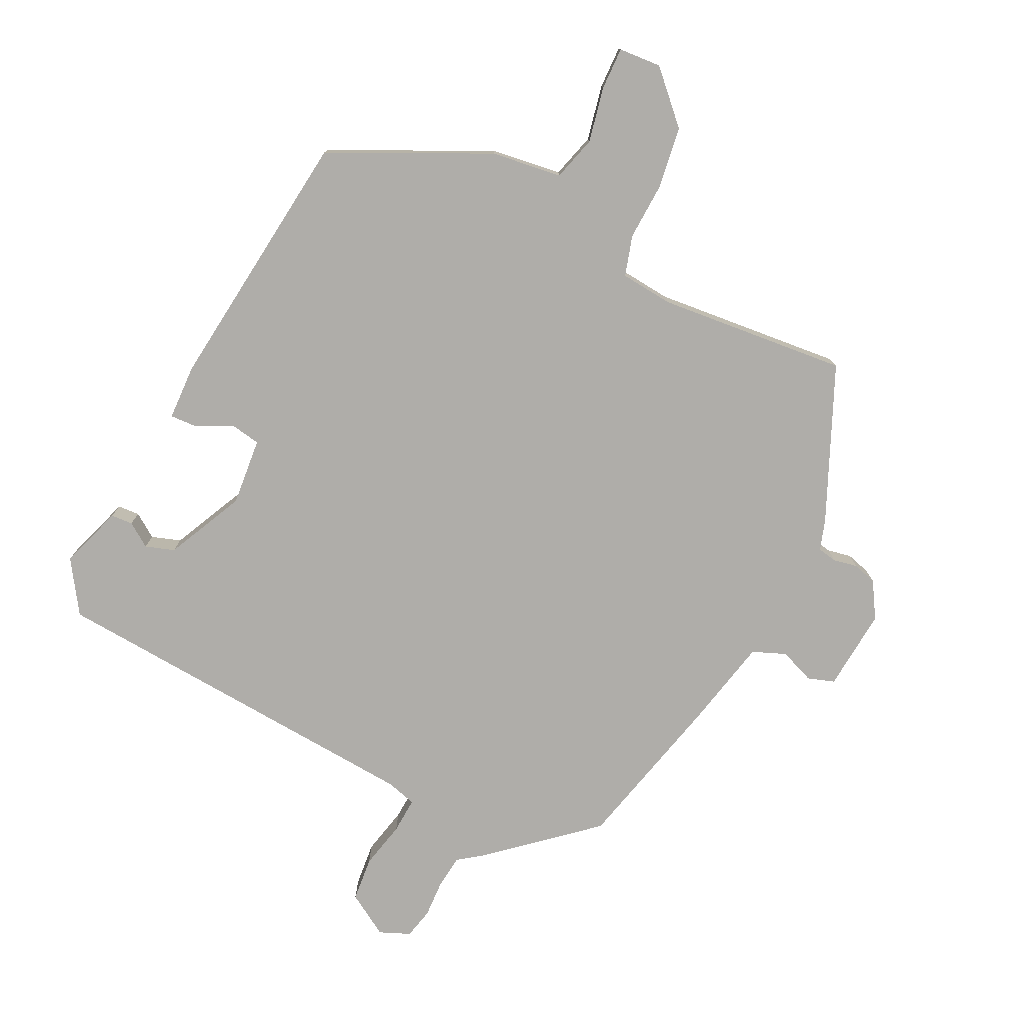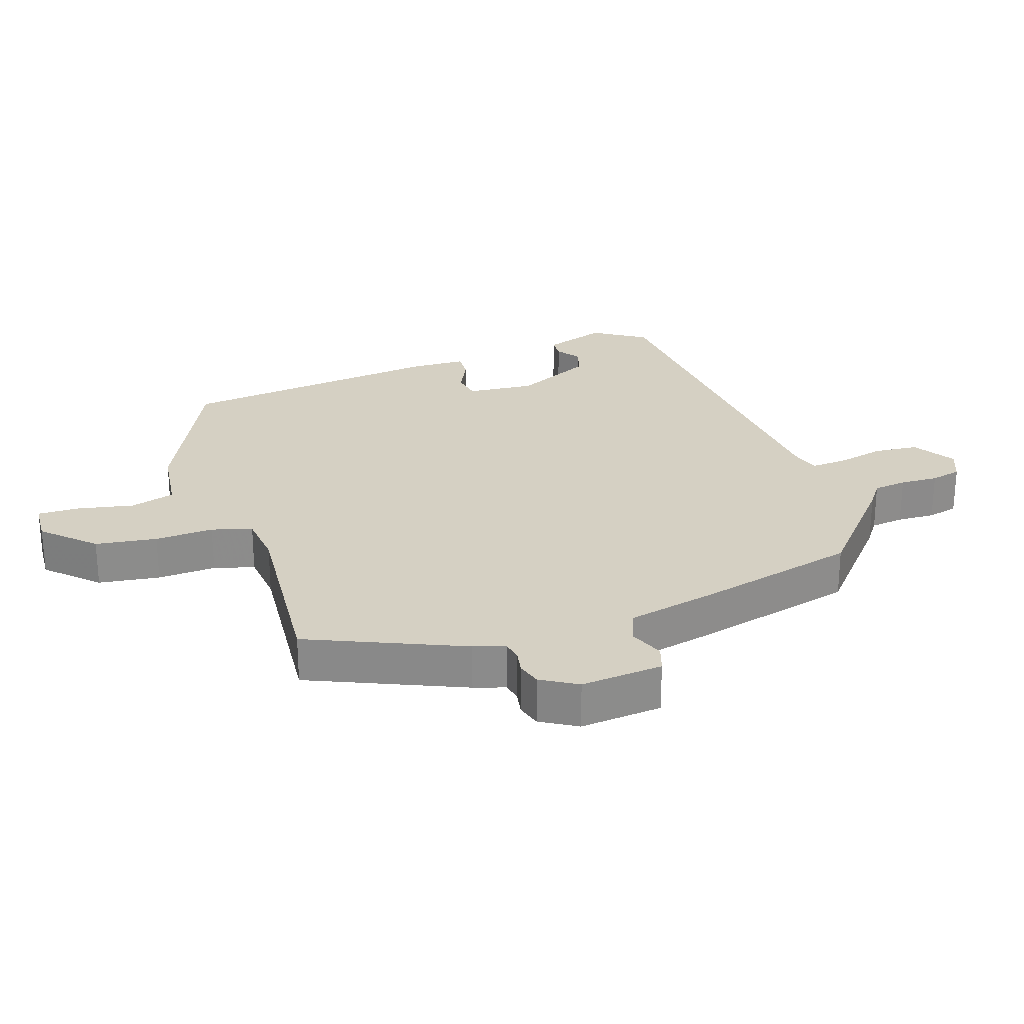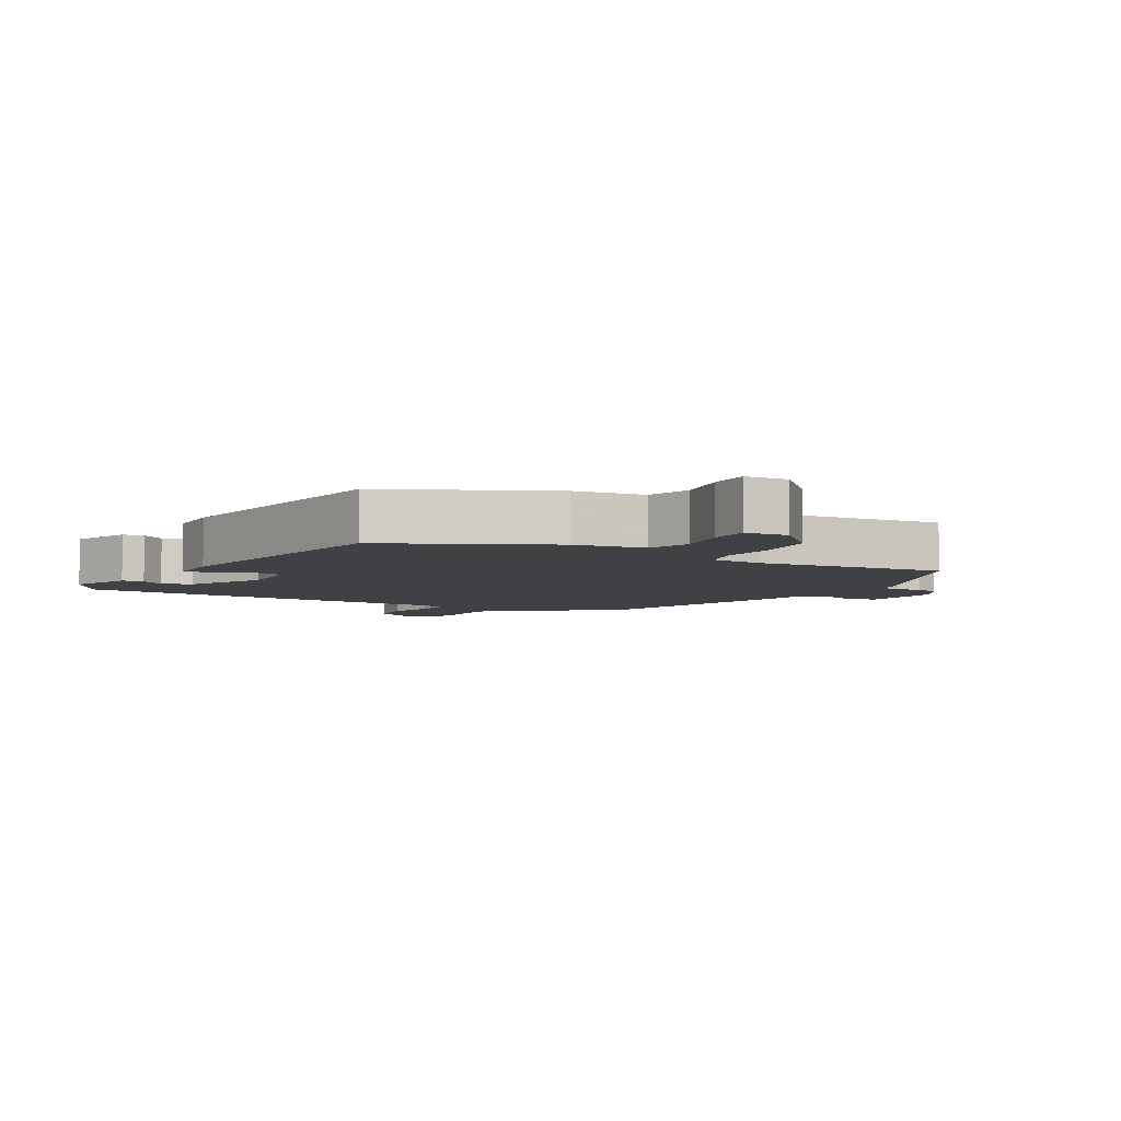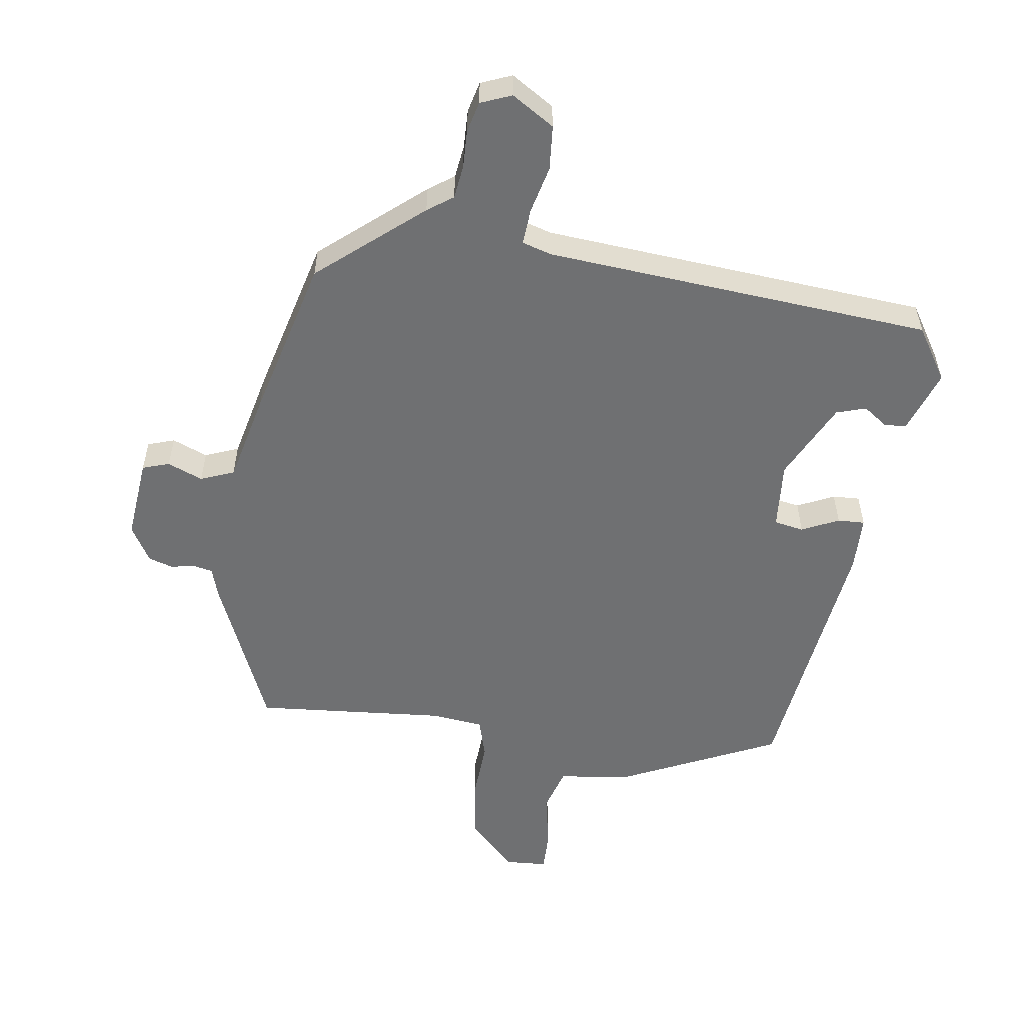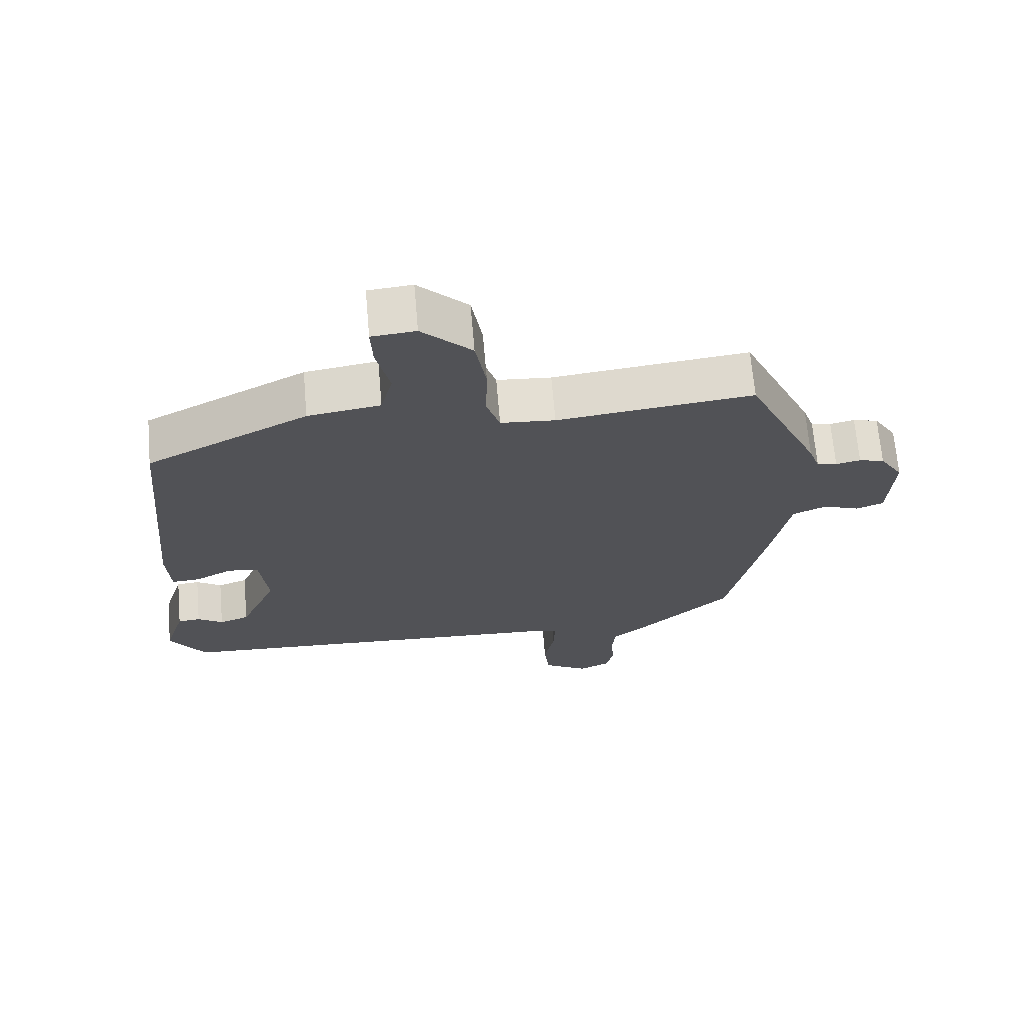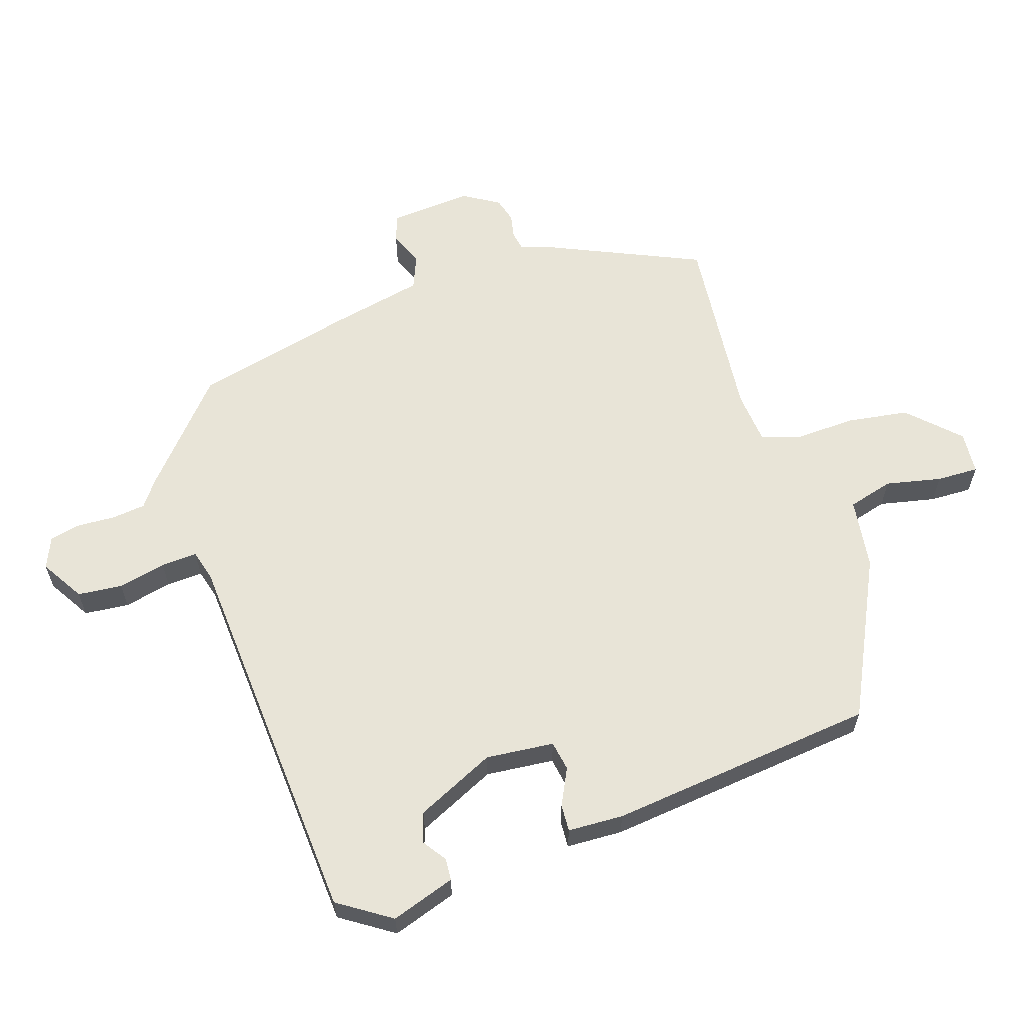
<metadata>
{"format":"obj","ext":"obj","renderer":"f3d","projection":"perspective","resolution":1024,"background":"white","views":[{"elev":-77.4,"azim":-27.3,"up":"+Y"},{"elev":26.2,"azim":69.8,"up":"+Y"},{"elev":-5.3,"azim":-31.3,"up":"+Y"},{"elev":-54.8,"azim":169.8,"up":"+Y"},{"elev":68.0,"azim":-4.9,"up":"+Z"},{"elev":61.3,"azim":-109.1,"up":"+Y"}]}
</metadata>
<code>
v -0.491 0.07 -0.463
v -0.546 0.07 -0.383
v -0.515 0.07 -0.284
v -0.481 0.07 -0.281
v -0.443 0.07 -0.306
v -0.398 0.07 -0.29
v -0.343 0.07 -0.167
v -0.355 0.07 -0.062
v -0.401 0.07 -0.055
v -0.457 0.07 -0.084
v -0.499 0.07 -0.087
v -0.504 0.07 -0.001
v -0.466 0.07 0.413
v -0.223 0.07 0.537
v -0.114 0.07 0.554
v -0.096 0.07 0.624
v -0.116 0.07 0.71
v -0.119 0.07 0.775
v -0.053 0.07 0.781
v 0.022 0.07 0.708
v 0.038 0.07 0.613
v 0.036 0.07 0.522
v 0.056 0.07 0.46
v 0.138 0.07 0.454
v 0.432 0.07 0.488
v 0.542 0.07 0.253
v 0.559 0.07 0.205
v 0.589 0.07 0.2
v 0.626 0.07 0.208
v 0.664 0.07 0.198
v 0.699 0.07 0.143
v 0.691 0.07 0.015
v 0.65 0.07 0
v 0.595 0.07 0.02
v 0.544 0.07 -0.002
v 0.516 0.07 -0.145
v 0.461 0.07 -0.394
v 0.308 0.07 -0.533
v 0.27 0.07 -0.562
v 0.265 0.07 -0.614
v 0.269 0.07 -0.673
v 0.259 0.07 -0.721
v 0.212 0.07 -0.742
v 0.145 0.07 -0.703
v 0.137 0.07 -0.634
v 0.152 0.07 -0.56
v 0.154 0.07 -0.504
v 0.107 0.07 -0.492
v -0.491 0 -0.463
v -0.546 0 -0.383
v -0.515 0 -0.284
v -0.481 0 -0.281
v -0.443 0 -0.306
v -0.398 0 -0.29
v -0.343 0 -0.167
v -0.355 0 -0.062
v -0.401 0 -0.055
v -0.457 0 -0.084
v -0.499 0 -0.087
v -0.504 0 -0.001
v -0.466 0 0.413
v -0.223 0 0.537
v -0.114 0 0.554
v -0.096 0 0.624
v -0.116 0 0.71
v -0.119 0 0.775
v -0.053 0 0.781
v 0.022 0 0.708
v 0.038 0 0.613
v 0.036 0 0.522
v 0.056 0 0.46
v 0.138 0 0.454
v 0.432 0 0.488
v 0.542 0 0.253
v 0.559 0 0.205
v 0.589 0 0.2
v 0.626 0 0.208
v 0.664 0 0.198
v 0.699 0 0.143
v 0.691 0 0.015
v 0.65 0 0
v 0.595 0 0.02
v 0.544 0 -0.002
v 0.516 0 -0.145
v 0.461 0 -0.394
v 0.308 0 -0.533
v 0.27 0 -0.562
v 0.265 0 -0.614
v 0.269 0 -0.673
v 0.259 0 -0.721
v 0.212 0 -0.742
v 0.145 0 -0.703
v 0.137 0 -0.634
v 0.152 0 -0.56
v 0.154 0 -0.504
v 0.107 0 -0.492
f 44 45 46
f 43 44 46
f 42 43 46
f 41 42 46
f 40 41 46
f 39 40 46 47
f 38 39 47
f 37 38 47
f 36 37 47
f 35 36 47
f 32 33 34
f 31 32 34
f 30 31 34
f 29 30 34
f 28 29 34
f 27 28 34 35
f 35 47 48
f 27 35 48
f 26 27 48
f 25 26 48
f 24 25 48
f 20 21 22
f 19 20 22
f 18 19 22
f 17 18 22
f 16 17 22
f 15 16 22 23
f 14 15 23
f 13 14 23
f 12 13 23
f 11 12 23
f 10 11 23
f 9 10 23
f 8 9 23 24
f 3 4 5
f 2 3 5
f 1 2 5
f 1 5 6
f 48 1 6
f 7 8 24 48
f 6 7 48
f 94 93 92
f 94 92 91
f 94 91 90
f 94 90 89
f 94 89 88
f 95 94 88 87
f 95 87 86
f 95 86 85
f 95 85 84
f 95 84 83
f 82 81 80
f 82 80 79
f 82 79 78
f 82 78 77
f 82 77 76
f 83 82 76 75
f 96 95 83
f 96 83 75
f 96 75 74
f 96 74 73
f 96 73 72
f 70 69 68
f 70 68 67
f 70 67 66
f 70 66 65
f 70 65 64
f 71 70 64 63
f 71 63 62
f 71 62 61
f 71 61 60
f 71 60 59
f 71 59 58
f 71 58 57
f 72 71 57 56
f 53 52 51
f 53 51 50
f 53 50 49
f 54 53 49
f 54 49 96
f 96 72 56 55
f 96 55 54
f 1 49 50 2
f 2 50 51 3
f 3 51 52 4
f 4 52 53 5
f 5 53 54 6
f 6 54 55 7
f 7 55 56 8
f 8 56 57 9
f 9 57 58 10
f 10 58 59 11
f 11 59 60 12
f 12 60 61 13
f 13 61 62 14
f 14 62 63 15
f 15 63 64 16
f 16 64 65 17
f 17 65 66 18
f 18 66 67 19
f 19 67 68 20
f 20 68 69 21
f 21 69 70 22
f 22 70 71 23
f 23 71 72 24
f 24 72 73 25
f 25 73 74 26
f 26 74 75 27
f 27 75 76 28
f 28 76 77 29
f 29 77 78 30
f 30 78 79 31
f 31 79 80 32
f 32 80 81 33
f 33 81 82 34
f 34 82 83 35
f 35 83 84 36
f 36 84 85 37
f 37 85 86 38
f 38 86 87 39
f 39 87 88 40
f 40 88 89 41
f 41 89 90 42
f 42 90 91 43
f 43 91 92 44
f 44 92 93 45
f 45 93 94 46
f 46 94 95 47
f 47 95 96 48
f 48 96 49 1

</code>
